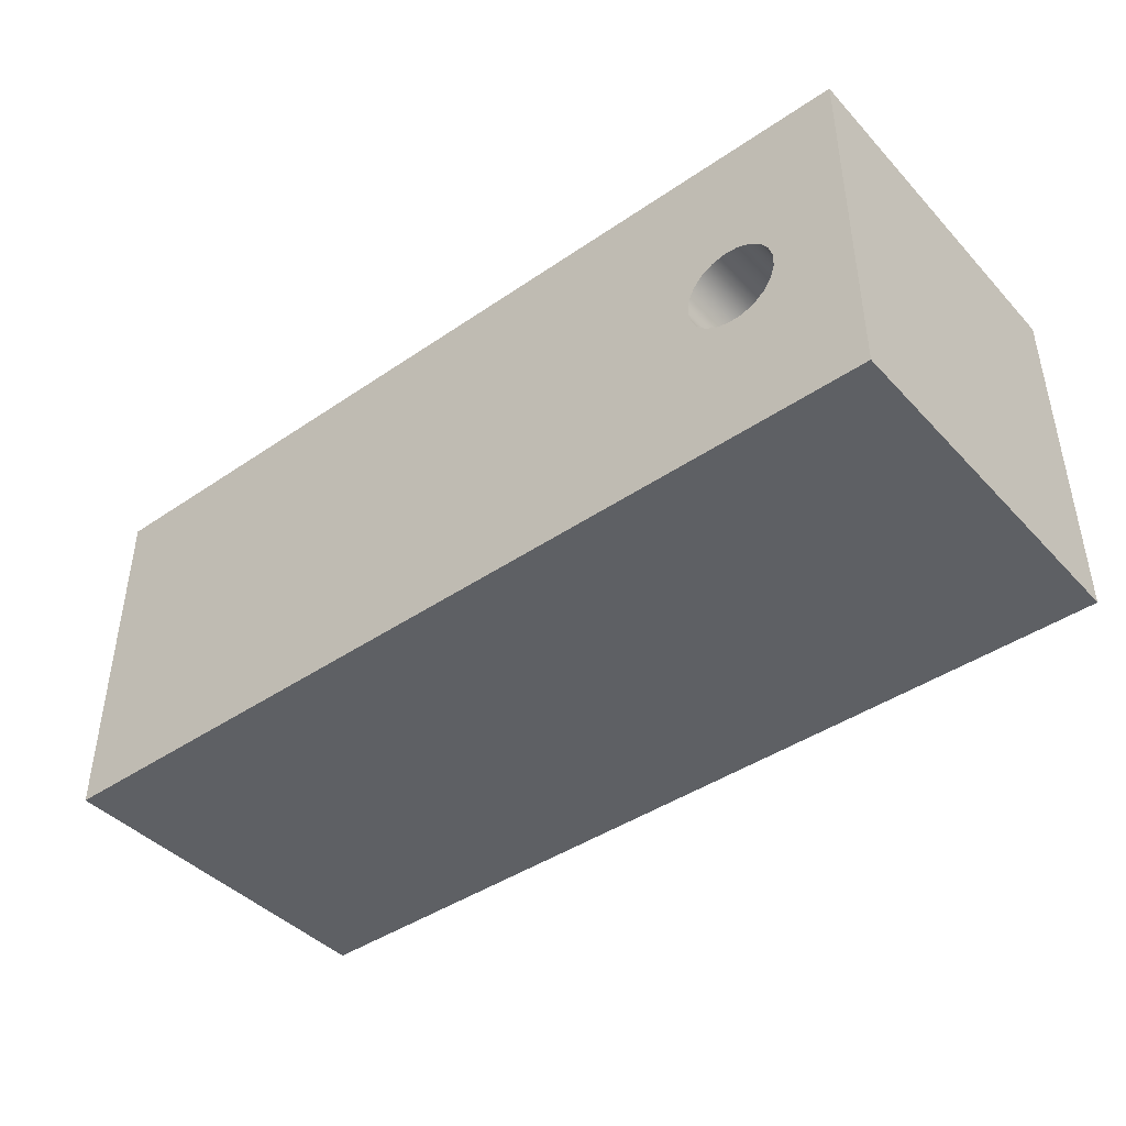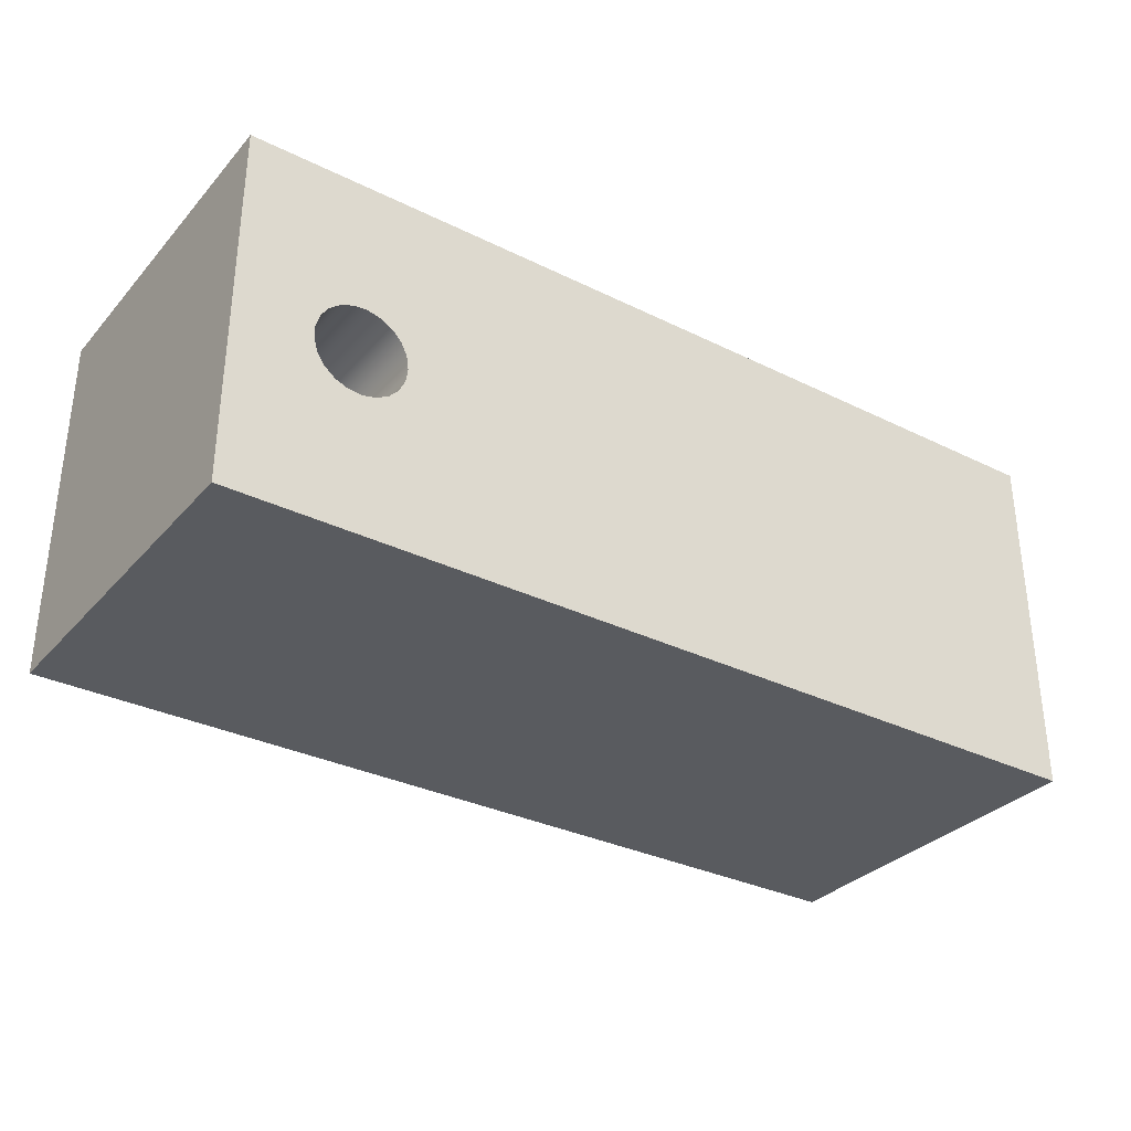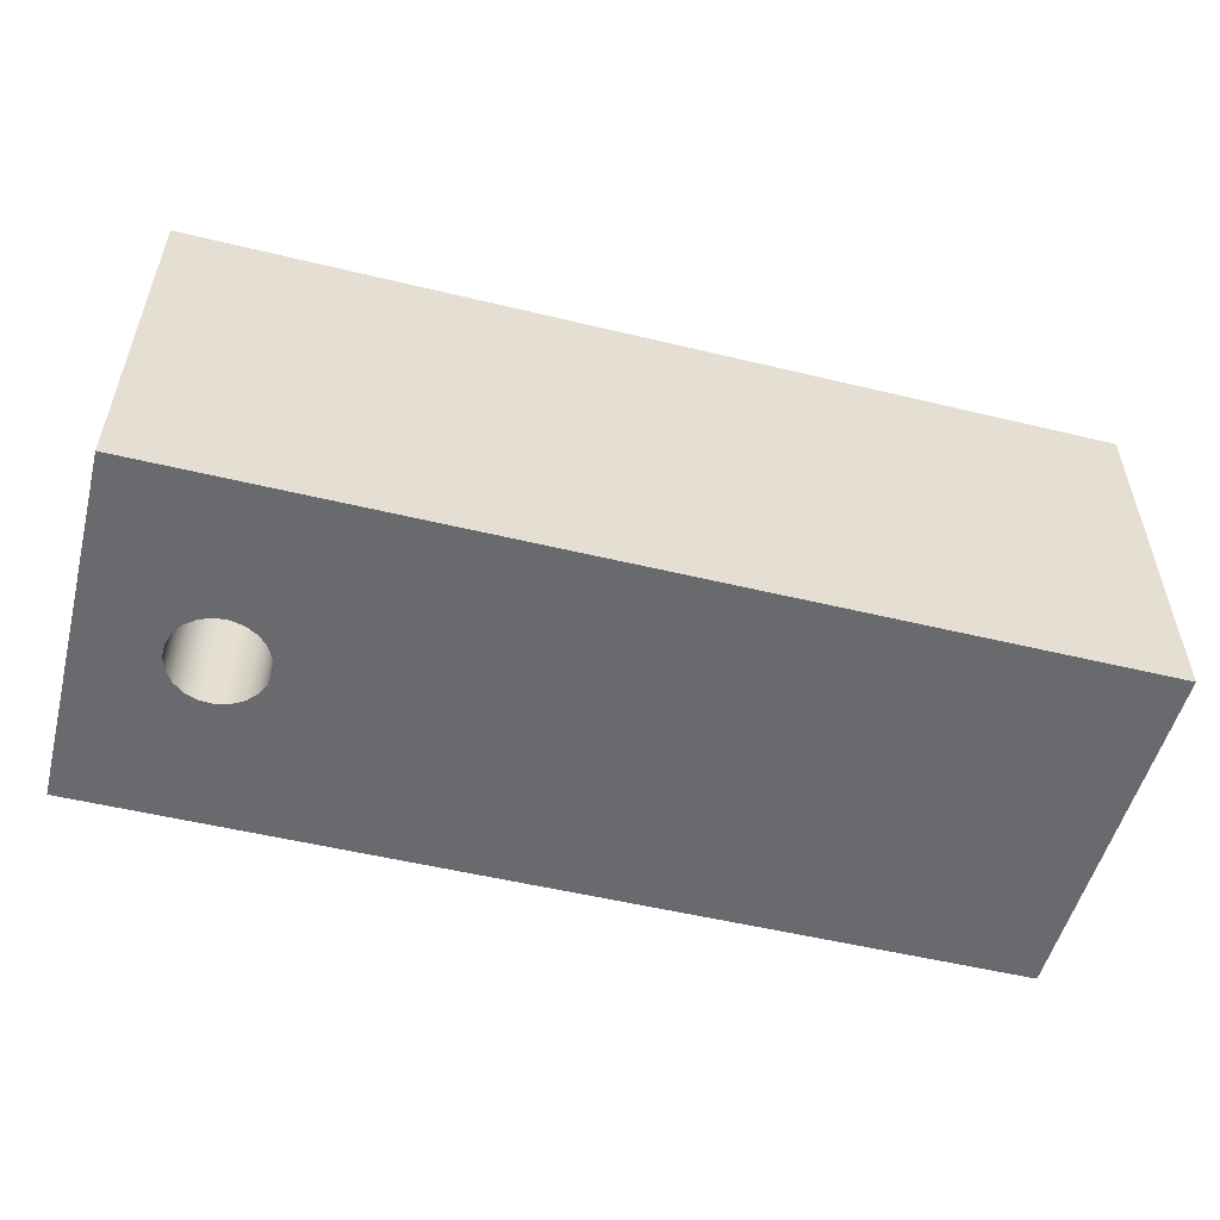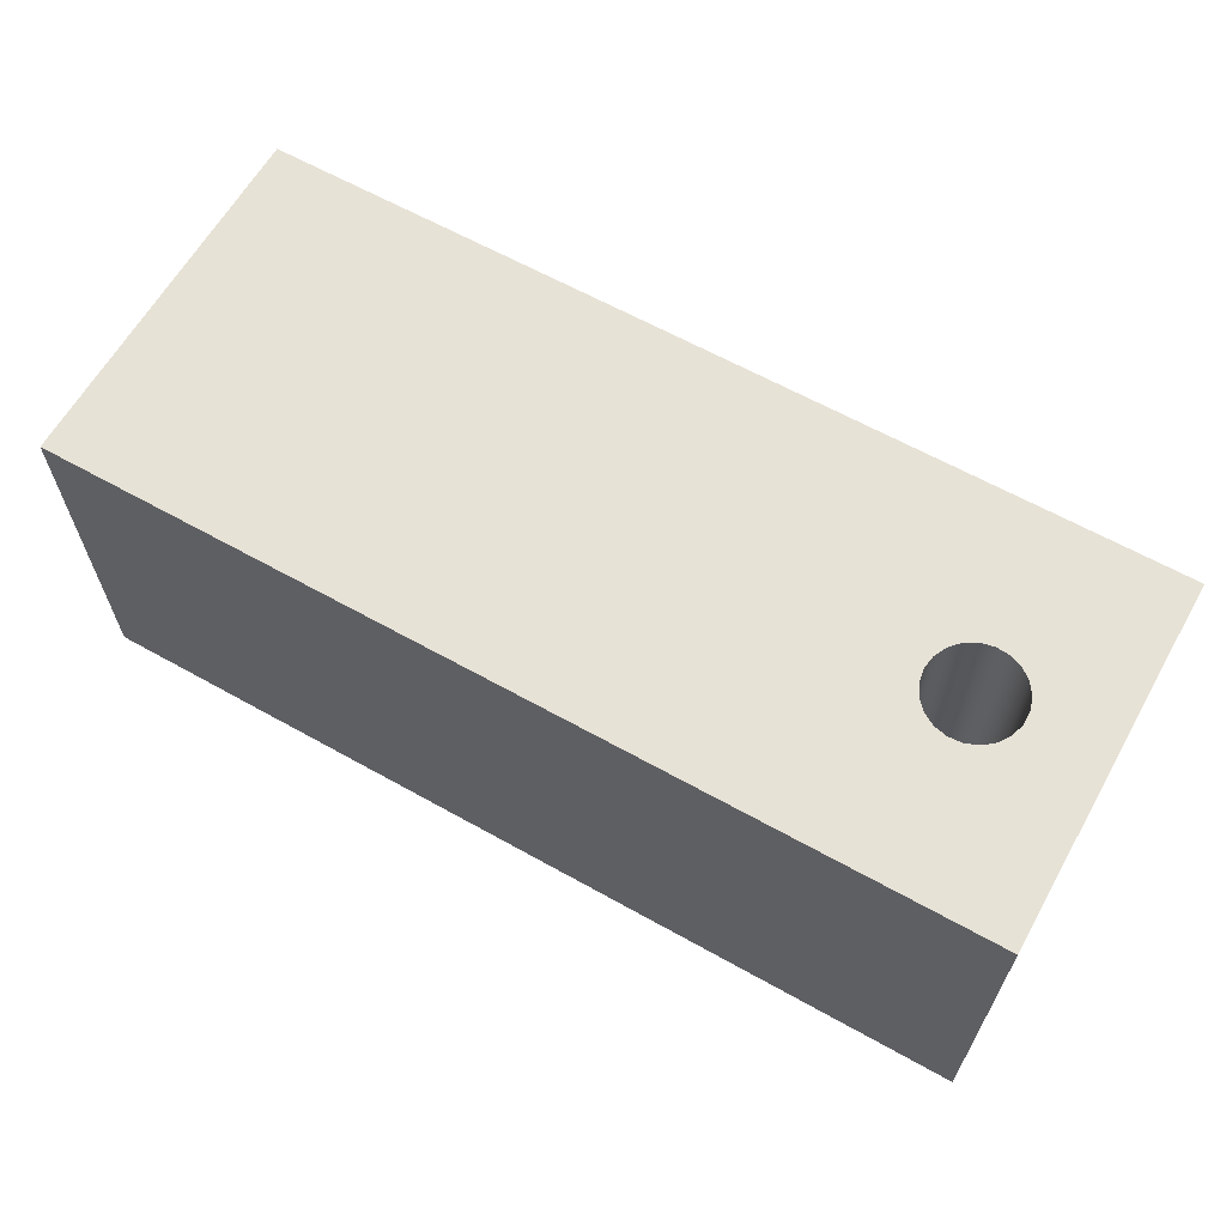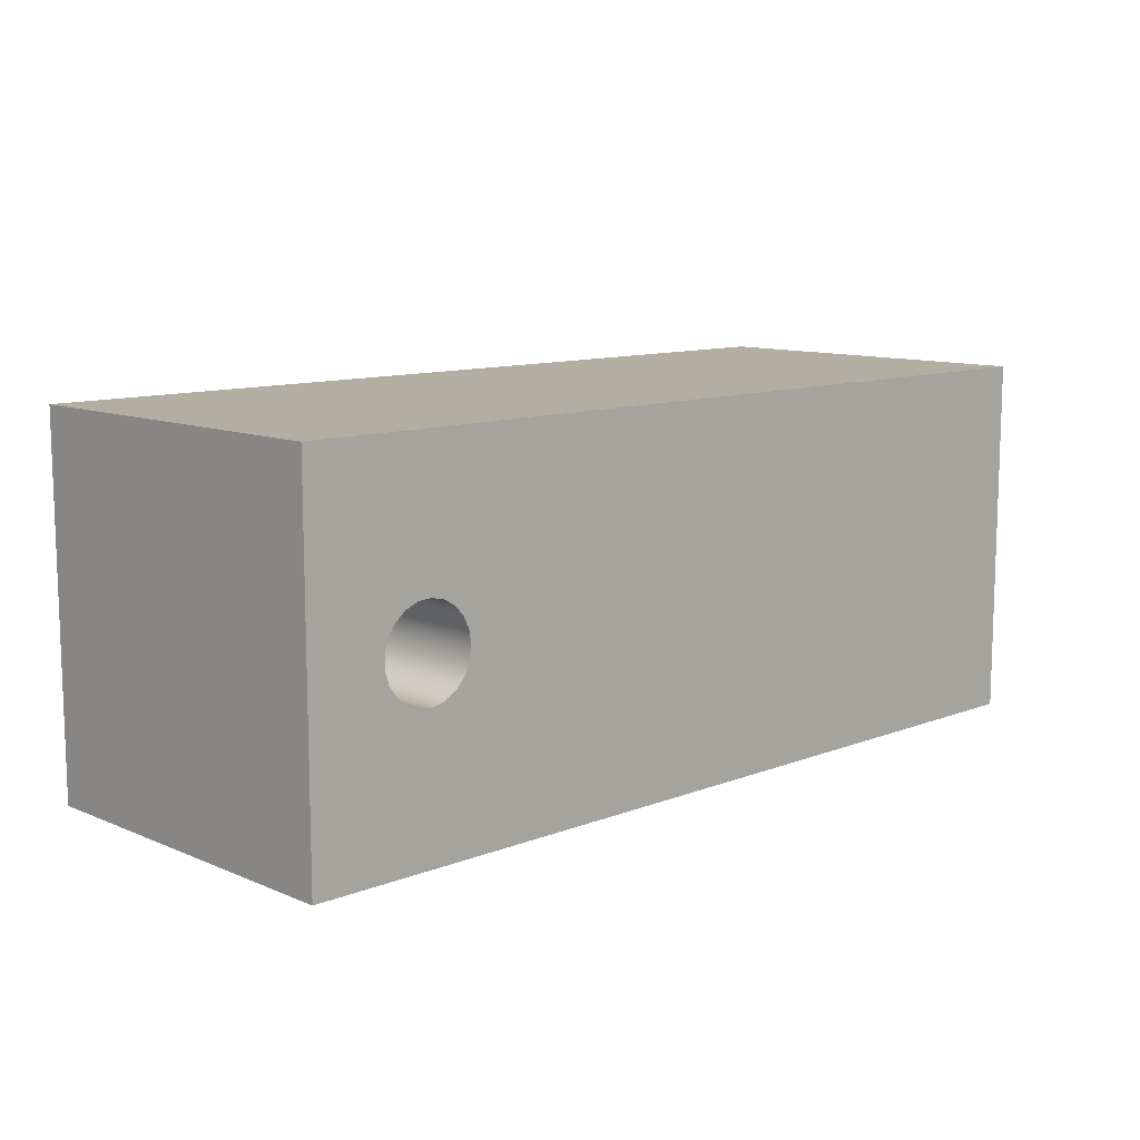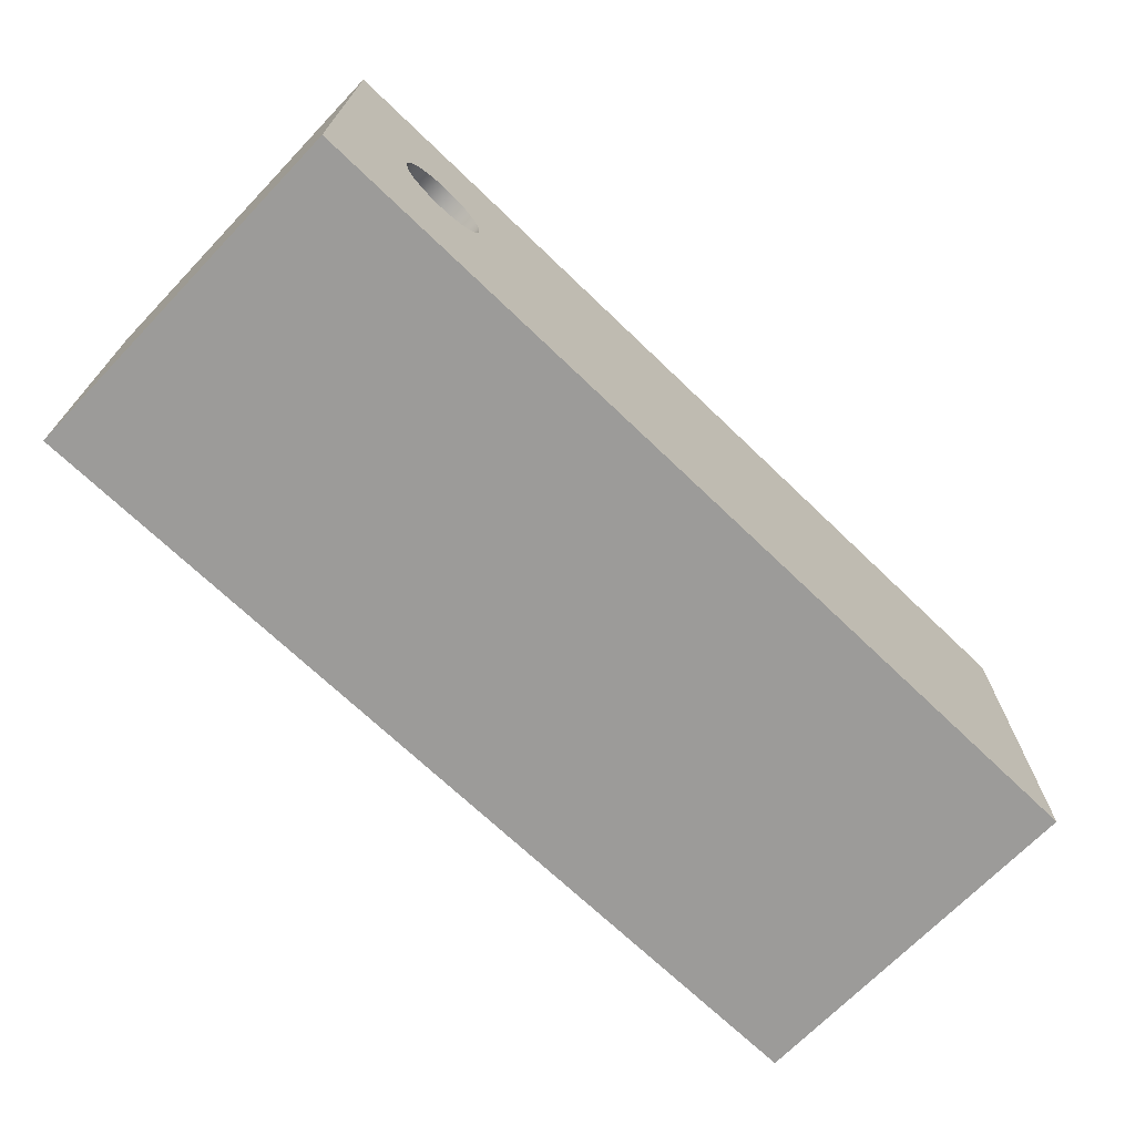
<metadata>
{"format":"obj","ext":"obj","renderer":"f3d","projection":"perspective","resolution":1024,"background":"white","views":[{"elev":-42.8,"azim":39.1,"up":"+Z"},{"elev":-32.3,"azim":145.5,"up":"+Z"},{"elev":-53.0,"azim":165.5,"up":"+Y"},{"elev":63.1,"azim":29.5,"up":"+Y"},{"elev":10.7,"azim":136.0,"up":"+Z"},{"elev":-69.7,"azim":136.1,"up":"+Z"}]}
</metadata>
<code>
v 0.95 1.2 1.837e-17
v 0.9567 1.2 0.04421
v 0.9761 1.2 0.0845
v 1.006 1.2 0.1173
v 1.045 1.2 0.1396
v 1.089 1.2 0.1496
v 1.133 1.2 0.1462
v 1.175 1.2 0.1299
v 1.21 1.2 0.102
v 1.235 1.2 0.06508
v 1.248 1.2 0.02236
v 1.248 1.2 -0.02236
v 1.235 1.2 -0.06508
v 1.21 1.2 -0.102
v 1.175 1.2 -0.1299
v 1.133 1.2 -0.1462
v 1.089 1.2 -0.1496
v 1.045 1.2 -0.1396
v 1.006 1.2 -0.1173
v 0.9761 1.2 -0.0845
v 0.9567 1.2 -0.04421
v 0.95 0 1.837e-17
v 0.9567 0 -0.04421
v 0.9761 0 -0.0845
v 1.006 0 -0.1173
v 1.045 0 -0.1396
v 1.089 0 -0.1496
v 1.133 0 -0.1462
v 1.175 0 -0.1299
v 1.21 0 -0.102
v 1.235 0 -0.06508
v 1.248 0 -0.02236
v 1.248 0 0.02236
v 1.235 0 0.06508
v 1.21 0 0.102
v 1.175 0 0.1299
v 1.133 0 0.1462
v 1.089 0 0.1496
v 1.045 0 0.1396
v 1.006 0 0.1173
v 0.9761 0 0.0845
v 0.9567 0 0.04421
v 0.95 1.2 1.837e-17
v 0.95 0 1.837e-17
v 1.5 0 0.6
v 1.5 0 -0.6
v 1.5 1.2 -0.6
v 1.5 1.2 0.6
v -1.5 0 0.6
v 1.5 0 0.6
v 1.5 1.2 0.6
v -1.5 1.2 0.6
v -1.5 0 -0.6
v -1.5 0 0.6
v -1.5 1.2 0.6
v -1.5 1.2 -0.6
v 1.5 0 -0.6
v -1.5 0 -0.6
v -1.5 1.2 -0.6
v 1.5 1.2 -0.6
v 0.95 1.2 1.837e-17
v 0.9567 1.2 -0.04421
v 0.9761 1.2 -0.0845
v 1.006 1.2 -0.1173
v 1.045 1.2 -0.1396
v 1.089 1.2 -0.1496
v 1.133 1.2 -0.1462
v 1.175 1.2 -0.1299
v 1.21 1.2 -0.102
v 1.235 1.2 -0.06508
v 1.248 1.2 -0.02236
v 1.248 1.2 0.02236
v 1.235 1.2 0.06508
v 1.21 1.2 0.102
v 1.175 1.2 0.1299
v 1.133 1.2 0.1462
v 1.089 1.2 0.1496
v 1.045 1.2 0.1396
v 1.006 1.2 0.1173
v 0.9761 1.2 0.0845
v 0.9567 1.2 0.04421
v 1.5 1.2 -0.6
v -1.5 1.2 -0.6
v -1.5 1.2 0.6
v 1.5 1.2 0.6
v 0.95 0 1.837e-17
v 0.9567 0 0.04421
v 0.9761 0 0.0845
v 1.006 0 0.1173
v 1.045 0 0.1396
v 1.089 0 0.1496
v 1.133 0 0.1462
v 1.175 0 0.1299
v 1.21 0 0.102
v 1.235 0 0.06508
v 1.248 0 0.02236
v 1.248 0 -0.02236
v 1.235 0 -0.06508
v 1.21 0 -0.102
v 1.175 0 -0.1299
v 1.133 0 -0.1462
v 1.089 0 -0.1496
v 1.045 0 -0.1396
v 1.006 0 -0.1173
v 0.9761 0 -0.0845
v 0.9567 0 -0.04421
v -1.5 0 -0.6
v 1.5 0 -0.6
v 1.5 0 0.6
v -1.5 0 0.6
g c3389ed2-e2a3-11ea-8a0e-54bf646e7e1f
f 2 42 1
f 1 42 44
f 43 22 21
f 21 22 23
f 21 23 20
f 20 23 24
f 20 24 19
f 19 24 25
f 19 25 18
f 18 25 26
f 18 26 17
f 17 26 27
f 17 27 16
f 16 27 28
f 16 28 15
f 15 28 29
f 15 29 14
f 14 29 30
f 14 30 13
f 13 30 31
f 13 31 12
f 12 31 32
f 12 32 11
f 11 32 33
f 11 33 10
f 10 33 34
f 10 34 9
f 9 34 35
f 9 35 8
f 8 35 36
f 8 36 7
f 7 36 37
f 7 37 6
f 6 37 38
f 6 38 5
f 5 38 39
f 5 39 4
f 4 39 40
f 4 40 3
f 3 40 41
f 3 41 2
f 2 41 42
g c2e3bf68-e2a3-11ea-8891-54bf646e7e1f
f 45 46 48
f 48 46 47
g c2e5946c-e2a3-11ea-999f-54bf646e7e1f
f 49 50 52
f 52 50 51
g c2e71b38-e2a3-11ea-98a5-54bf646e7e1f
f 53 54 56
f 56 54 55
g c2e8a1fa-e2a3-11ea-b093-54bf646e7e1f
f 57 58 60
f 60 58 59
g c2ea28ca-e2a3-11ea-83ae-54bf646e7e1f
f 62 83 61
f 61 83 84
f 61 84 81
f 81 84 80
f 80 84 79
f 79 84 78
f 78 84 85
f 78 85 77
f 77 85 76
f 76 85 75
f 75 85 74
f 74 85 73
f 73 85 72
f 72 85 82
f 72 82 71
f 71 82 70
f 70 82 69
f 69 82 68
f 68 82 67
f 67 82 66
f 66 82 65
f 65 82 83
f 65 83 64
f 64 83 63
f 63 83 62
g c2ebaf92-e2a3-11ea-a334-54bf646e7e1f
f 87 110 86
f 86 110 107
f 86 107 106
f 106 107 105
f 105 107 104
f 104 107 103
f 103 107 108
f 103 108 102
f 102 108 101
f 101 108 100
f 100 108 99
f 99 108 98
f 98 108 97
f 97 108 109
f 97 109 96
f 96 109 95
f 95 109 94
f 94 109 93
f 93 109 92
f 92 109 91
f 91 109 90
f 90 109 110
f 90 110 89
f 89 110 88
f 88 110 87

</code>
